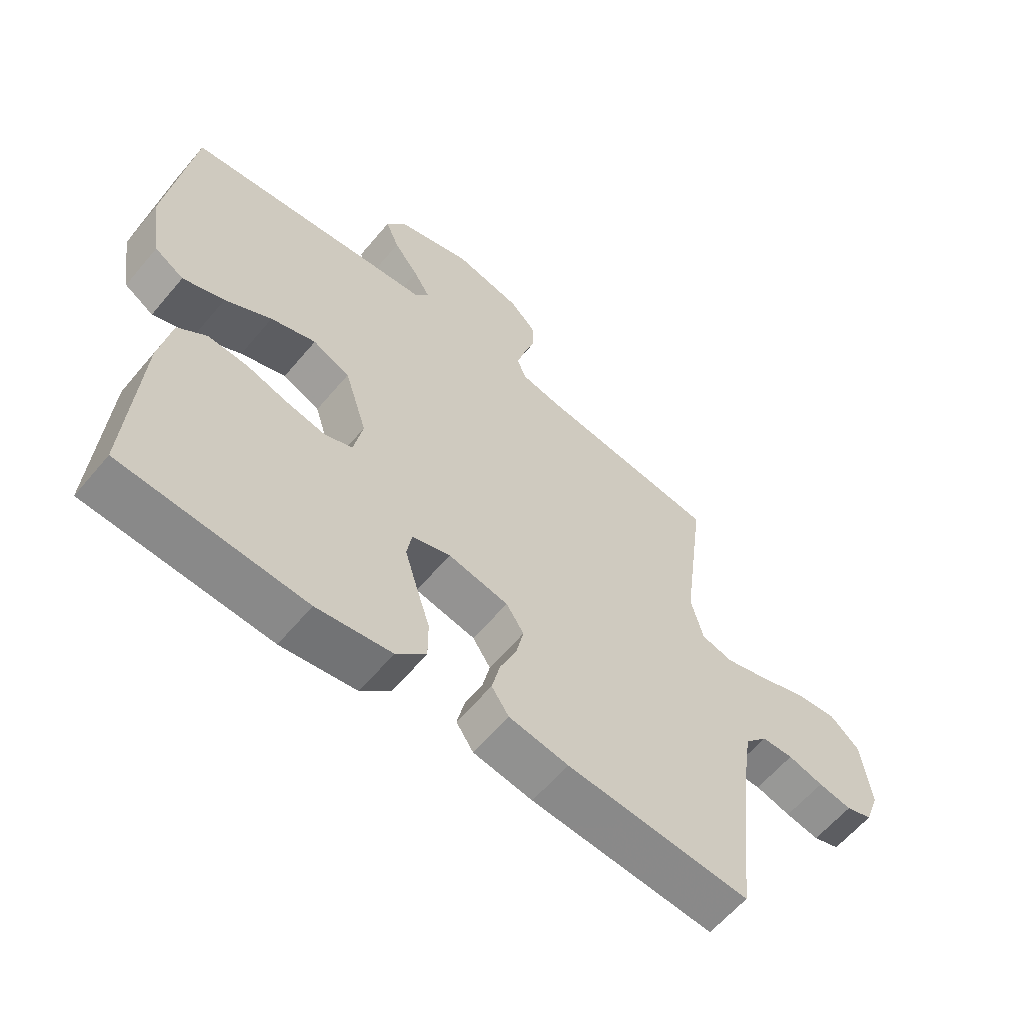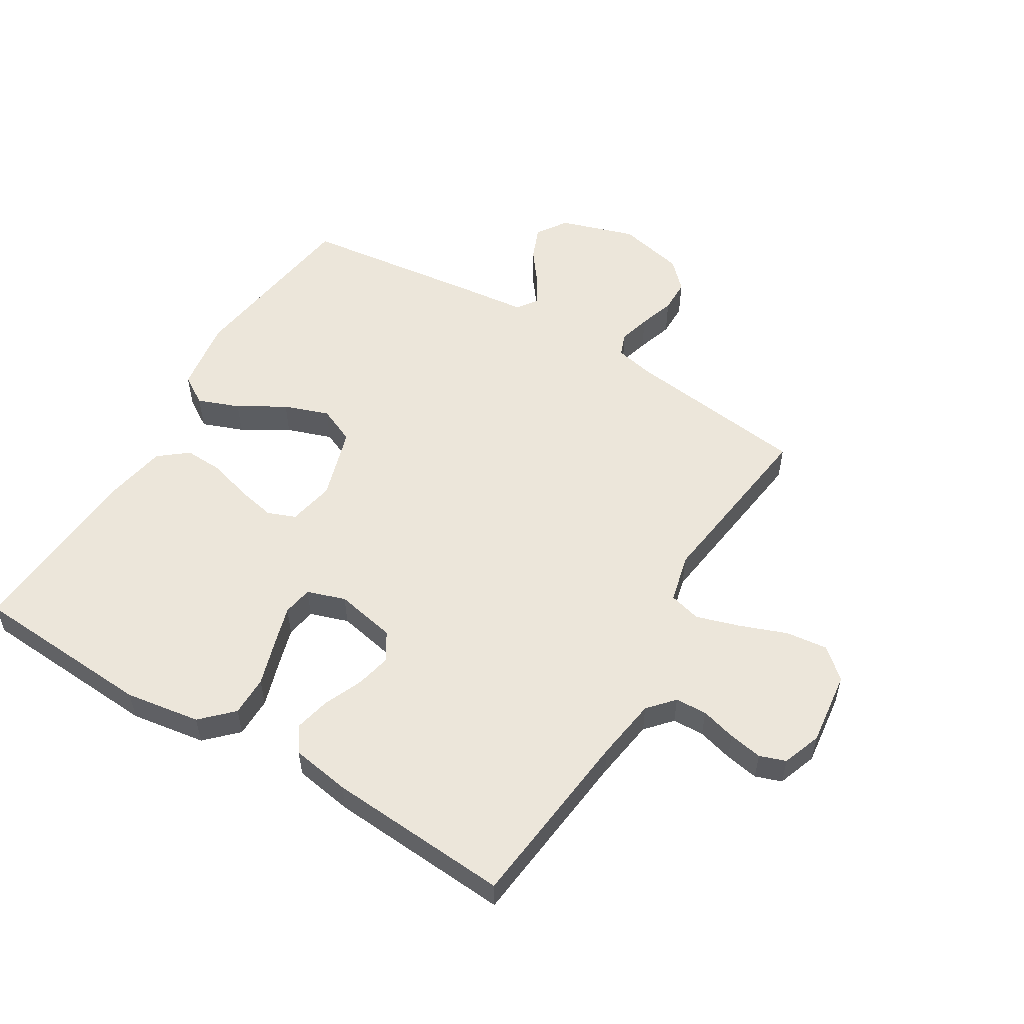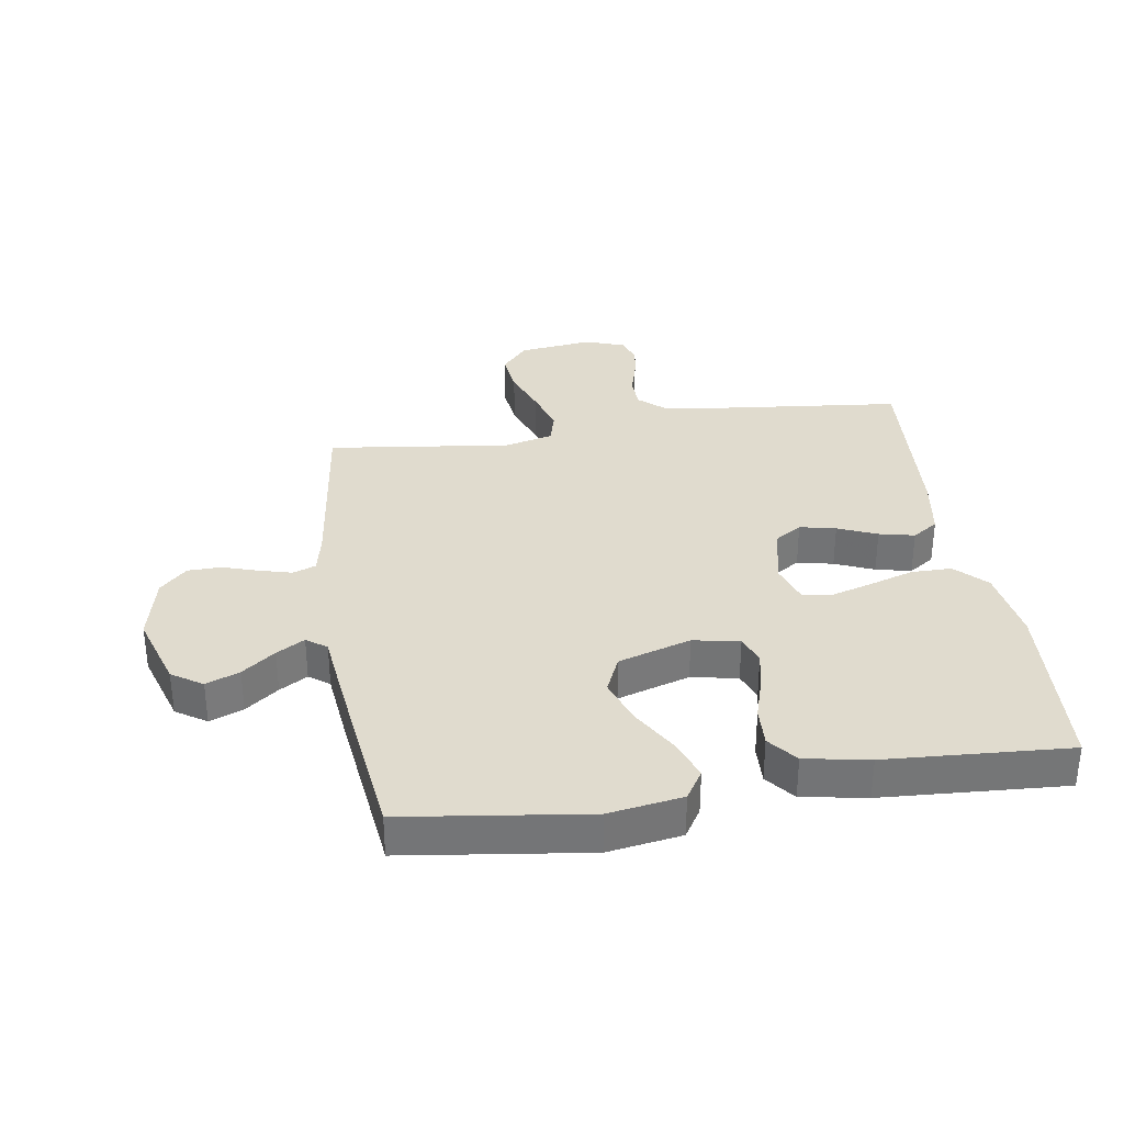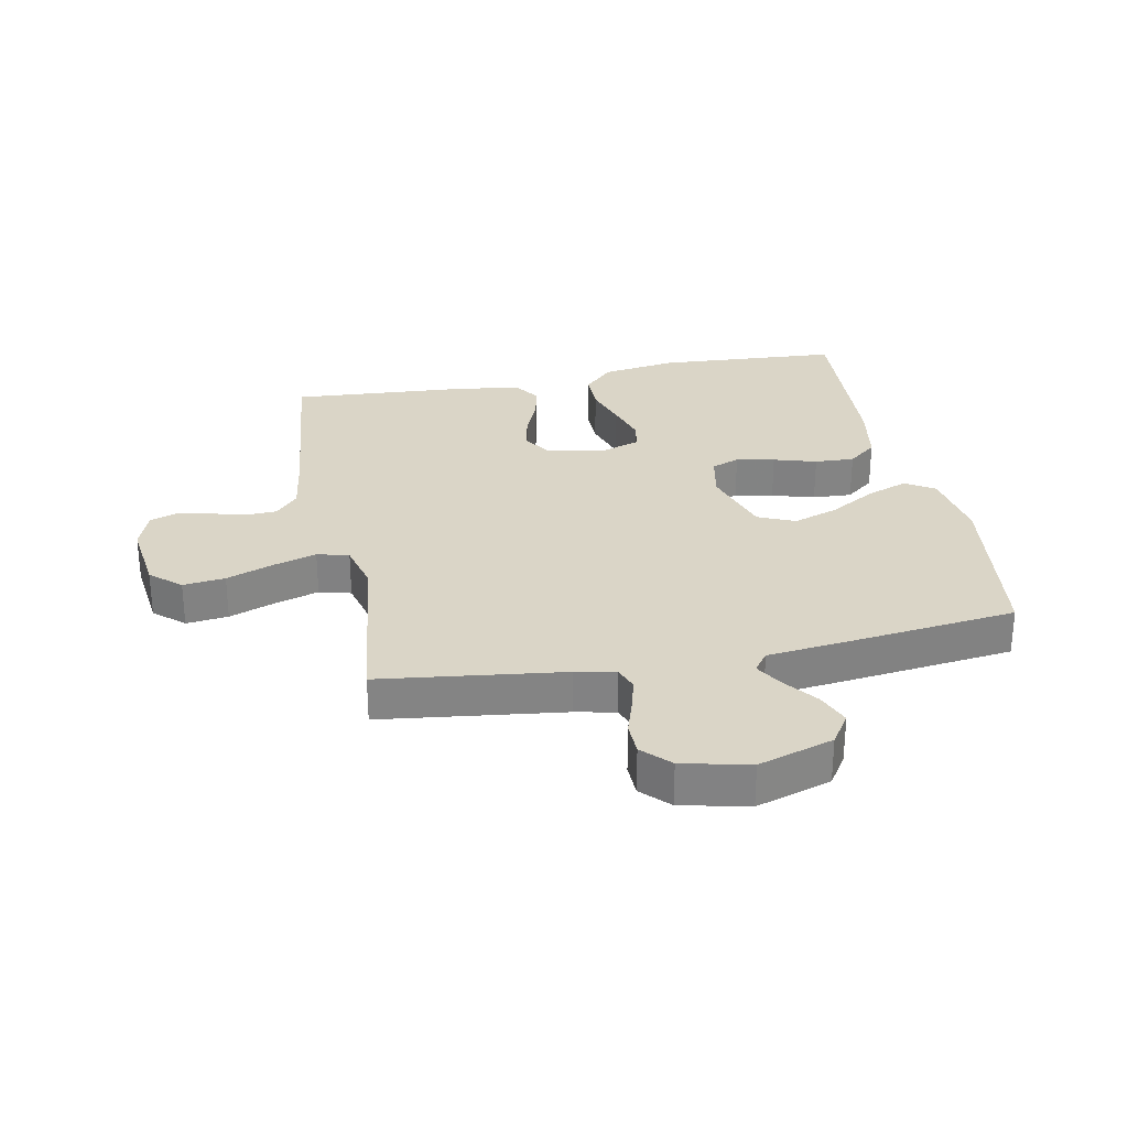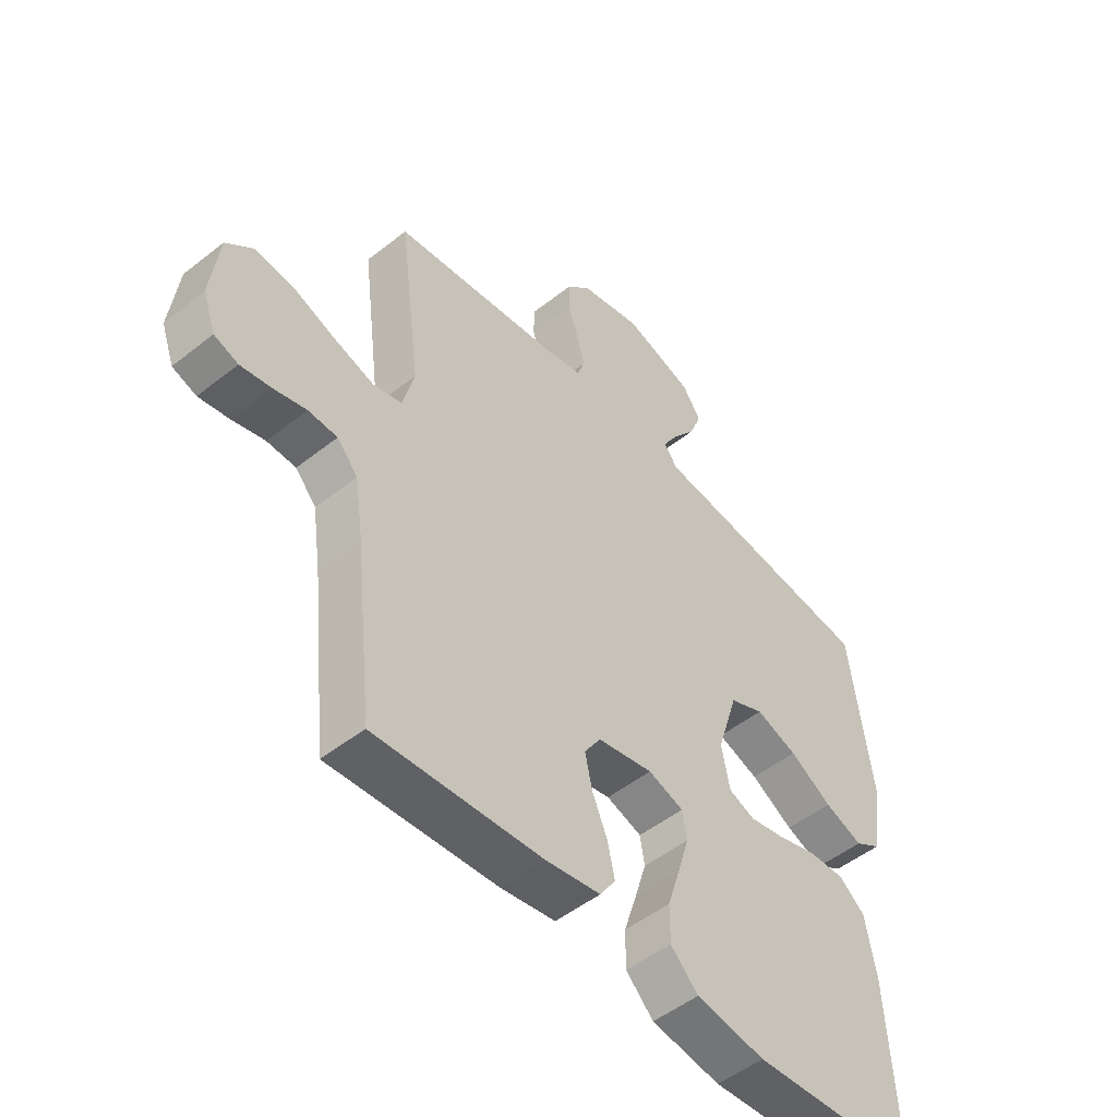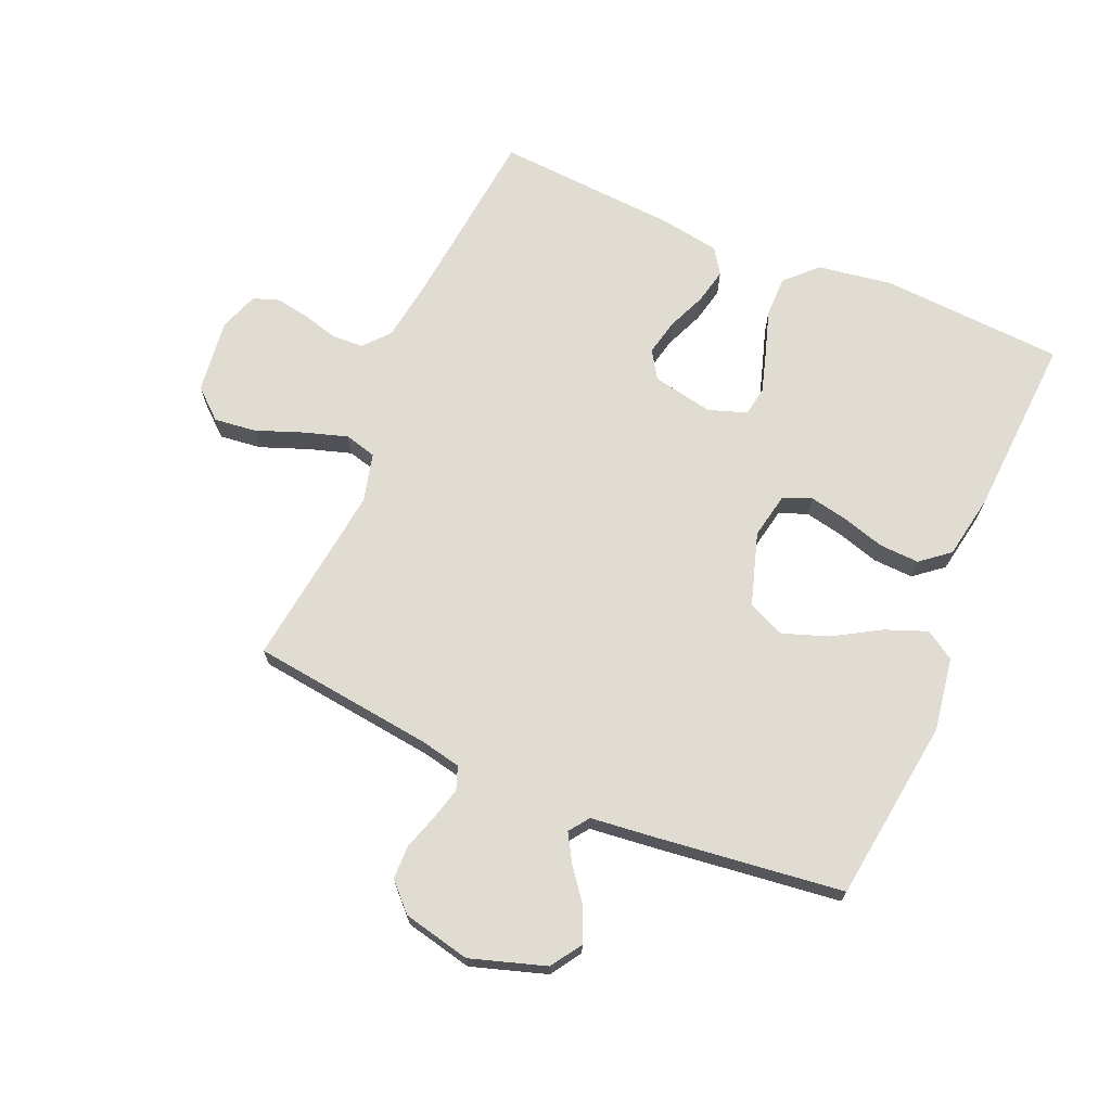
<metadata>
{"format":"obj","ext":"obj","renderer":"f3d","projection":"perspective","resolution":1024,"background":"white","views":[{"elev":-61.1,"azim":140.1,"up":"+Z"},{"elev":54.3,"azim":-148.8,"up":"+Y"},{"elev":33.7,"azim":81.2,"up":"+Y"},{"elev":29.0,"azim":-11.2,"up":"+Y"},{"elev":-50.5,"azim":-49.1,"up":"+Z"},{"elev":69.3,"azim":23.1,"up":"+Y"}]}
</metadata>
<code>
v -0.5 0.07 -0.5
v -0.532 0.07 -0.2
v -0.547 0.07 -0.097
v -0.584 0.07 -0.055
v -0.636 0.07 -0.053
v -0.694 0.07 -0.069
v -0.749 0.07 -0.079
v -0.792 0.07 -0.064
v -0.815 0.07 0
v -0.8 0.07 0.122
v -0.751 0.07 0.165
v -0.682 0.07 0.157
v -0.605 0.07 0.128
v -0.534 0.07 0.106
v -0.482 0.07 0.12
v -0.462 0.07 0.2
v -0.5 0.07 0.5
v -0.2 0.07 0.538
v -0.135 0.07 0.552
v -0.121 0.07 0.59
v -0.135 0.07 0.642
v -0.154 0.07 0.701
v -0.153 0.07 0.756
v -0.11 0.07 0.8
v 0 0.07 0.825
v 0.123 0.07 0.786
v 0.156 0.07 0.736
v 0.134 0.07 0.681
v 0.093 0.07 0.627
v 0.066 0.07 0.581
v 0.09 0.07 0.548
v 0.2 0.07 0.536
v 0.5 0.07 0.5
v 0.54 0.07 0.2
v 0.521 0.07 0.079
v 0.473 0.07 0.049
v 0.405 0.07 0.075
v 0.329 0.07 0.12
v 0.255 0.07 0.146
v 0.194 0.07 0.119
v 0.157 0.07 0
v 0.172 0.07 -0.076
v 0.218 0.07 -0.094
v 0.281 0.07 -0.081
v 0.351 0.07 -0.06
v 0.416 0.07 -0.057
v 0.463 0.07 -0.095
v 0.482 0.07 -0.2
v 0.5 0.07 -0.5
v 0.2 0.07 -0.519
v 0.077 0.07 -0.5
v 0.028 0.07 -0.451
v 0.028 0.07 -0.385
v 0.051 0.07 -0.312
v 0.071 0.07 -0.245
v 0.063 0.07 -0.196
v 0 0.07 -0.175
v -0.099 0.07 -0.195
v -0.128 0.07 -0.24
v -0.115 0.07 -0.299
v -0.088 0.07 -0.363
v -0.075 0.07 -0.421
v -0.103 0.07 -0.463
v -0.2 0.07 -0.479
v -0.5 0 -0.5
v -0.532 0 -0.2
v -0.547 0 -0.097
v -0.584 0 -0.055
v -0.636 0 -0.053
v -0.694 0 -0.069
v -0.749 0 -0.079
v -0.792 0 -0.064
v -0.815 0 0
v -0.8 0 0.122
v -0.751 0 0.165
v -0.682 0 0.157
v -0.605 0 0.128
v -0.534 0 0.106
v -0.482 0 0.12
v -0.462 0 0.2
v -0.5 0 0.5
v -0.2 0 0.538
v -0.135 0 0.552
v -0.121 0 0.59
v -0.135 0 0.642
v -0.154 0 0.701
v -0.153 0 0.756
v -0.11 0 0.8
v 0 0 0.825
v 0.123 0 0.786
v 0.156 0 0.736
v 0.134 0 0.681
v 0.093 0 0.627
v 0.066 0 0.581
v 0.09 0 0.548
v 0.2 0 0.536
v 0.5 0 0.5
v 0.54 0 0.2
v 0.521 0 0.079
v 0.473 0 0.049
v 0.405 0 0.075
v 0.329 0 0.12
v 0.255 0 0.146
v 0.194 0 0.119
v 0.157 0 0
v 0.172 0 -0.076
v 0.218 0 -0.094
v 0.281 0 -0.081
v 0.351 0 -0.06
v 0.416 0 -0.057
v 0.463 0 -0.095
v 0.482 0 -0.2
v 0.5 0 -0.5
v 0.2 0 -0.519
v 0.077 0 -0.5
v 0.028 0 -0.451
v 0.028 0 -0.385
v 0.051 0 -0.312
v 0.071 0 -0.245
v 0.063 0 -0.196
v 0 0 -0.175
v -0.099 0 -0.195
v -0.128 0 -0.24
v -0.115 0 -0.299
v -0.088 0 -0.363
v -0.075 0 -0.421
v -0.103 0 -0.463
v -0.2 0 -0.479
f 64 1 2
f 63 64 2
f 62 63 2
f 61 62 2
f 60 61 2
f 59 60 2 3
f 58 59 3 4
f 57 58 4
f 52 53 54
f 51 52 54
f 50 51 54
f 49 50 54
f 48 49 54
f 47 48 54
f 46 47 54
f 45 46 54
f 44 45 54
f 43 44 54 55
f 42 43 55 56
f 36 37 38
f 35 36 38
f 34 35 38
f 33 34 38
f 32 33 38
f 31 32 38
f 30 31 38 39
f 27 28 29
f 26 27 29
f 25 26 29
f 24 25 29
f 23 24 29
f 22 23 29
f 21 22 29
f 20 21 29 30
f 30 39 40
f 20 30 40
f 19 20 40
f 16 17 18
f 19 40 41
f 18 19 41
f 16 18 41
f 15 16 41
f 11 12 13
f 10 11 13
f 9 10 13
f 8 9 13
f 7 8 13
f 6 7 13
f 5 6 13
f 4 5 13 14
f 42 56 57
f 41 42 57
f 15 41 57
f 14 15 57
f 4 14 57
f 66 65 128
f 66 128 127
f 66 127 126
f 66 126 125
f 66 125 124
f 67 66 124 123
f 68 67 123 122
f 68 122 121
f 118 117 116
f 118 116 115
f 118 115 114
f 118 114 113
f 118 113 112
f 118 112 111
f 118 111 110
f 118 110 109
f 118 109 108
f 119 118 108 107
f 120 119 107 106
f 102 101 100
f 102 100 99
f 102 99 98
f 102 98 97
f 102 97 96
f 102 96 95
f 103 102 95 94
f 93 92 91
f 93 91 90
f 93 90 89
f 93 89 88
f 93 88 87
f 93 87 86
f 93 86 85
f 94 93 85 84
f 104 103 94
f 104 94 84
f 104 84 83
f 82 81 80
f 105 104 83
f 105 83 82
f 105 82 80
f 105 80 79
f 77 76 75
f 77 75 74
f 77 74 73
f 77 73 72
f 77 72 71
f 77 71 70
f 77 70 69
f 78 77 69 68
f 121 120 106
f 121 106 105
f 121 105 79
f 121 79 78
f 121 78 68
f 1 65 66 2
f 2 66 67 3
f 3 67 68 4
f 4 68 69 5
f 5 69 70 6
f 6 70 71 7
f 7 71 72 8
f 8 72 73 9
f 9 73 74 10
f 10 74 75 11
f 11 75 76 12
f 12 76 77 13
f 13 77 78 14
f 14 78 79 15
f 15 79 80 16
f 16 80 81 17
f 17 81 82 18
f 18 82 83 19
f 19 83 84 20
f 20 84 85 21
f 21 85 86 22
f 22 86 87 23
f 23 87 88 24
f 24 88 89 25
f 25 89 90 26
f 26 90 91 27
f 27 91 92 28
f 28 92 93 29
f 29 93 94 30
f 30 94 95 31
f 31 95 96 32
f 32 96 97 33
f 33 97 98 34
f 34 98 99 35
f 35 99 100 36
f 36 100 101 37
f 37 101 102 38
f 38 102 103 39
f 39 103 104 40
f 40 104 105 41
f 41 105 106 42
f 42 106 107 43
f 43 107 108 44
f 44 108 109 45
f 45 109 110 46
f 46 110 111 47
f 47 111 112 48
f 48 112 113 49
f 49 113 114 50
f 50 114 115 51
f 51 115 116 52
f 52 116 117 53
f 53 117 118 54
f 54 118 119 55
f 55 119 120 56
f 56 120 121 57
f 57 121 122 58
f 58 122 123 59
f 59 123 124 60
f 60 124 125 61
f 61 125 126 62
f 62 126 127 63
f 63 127 128 64
f 64 128 65 1

</code>
